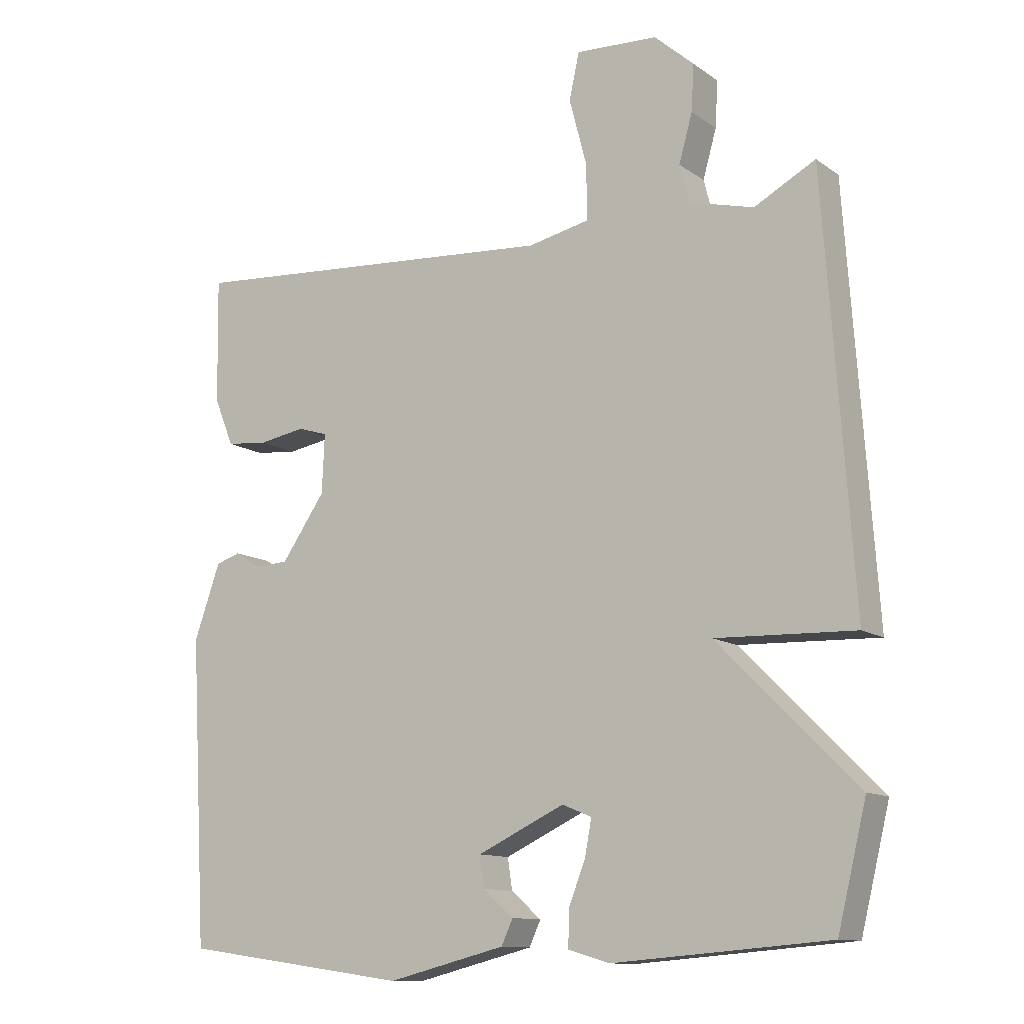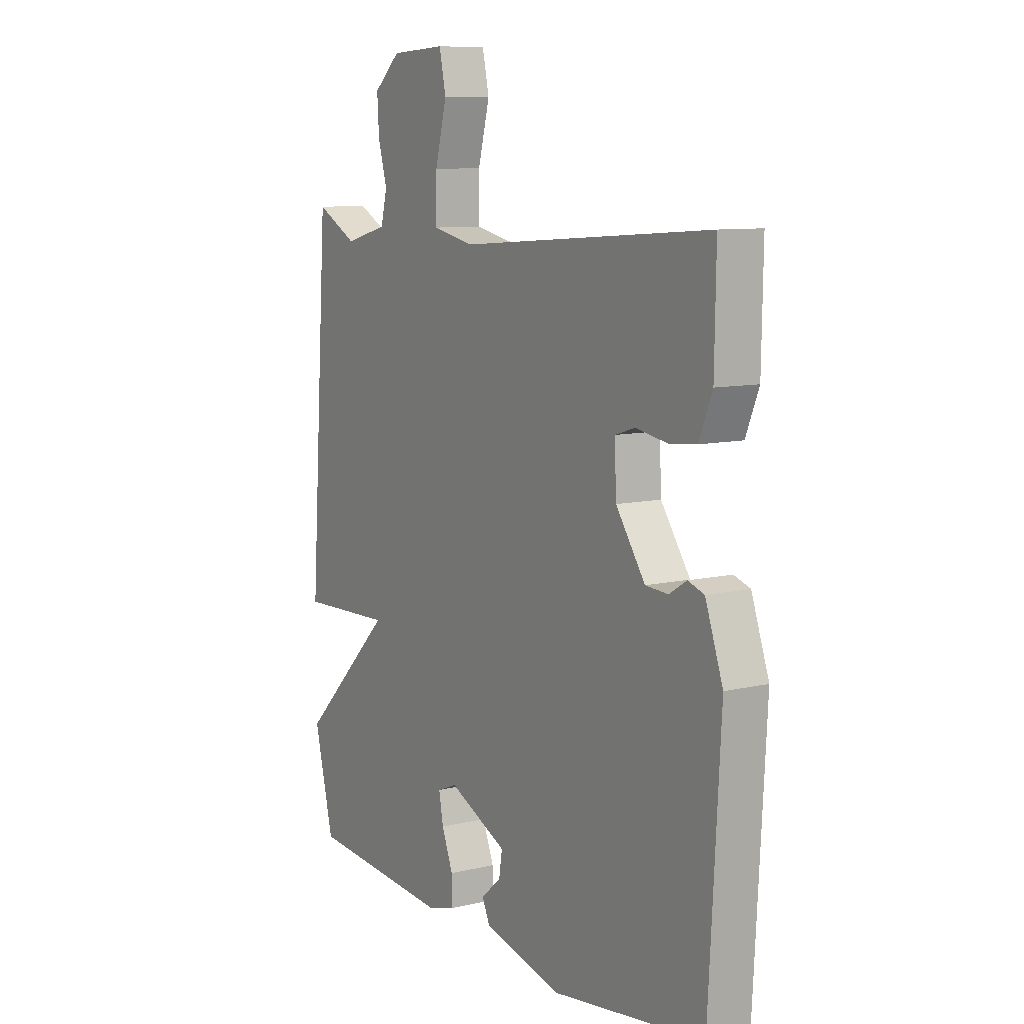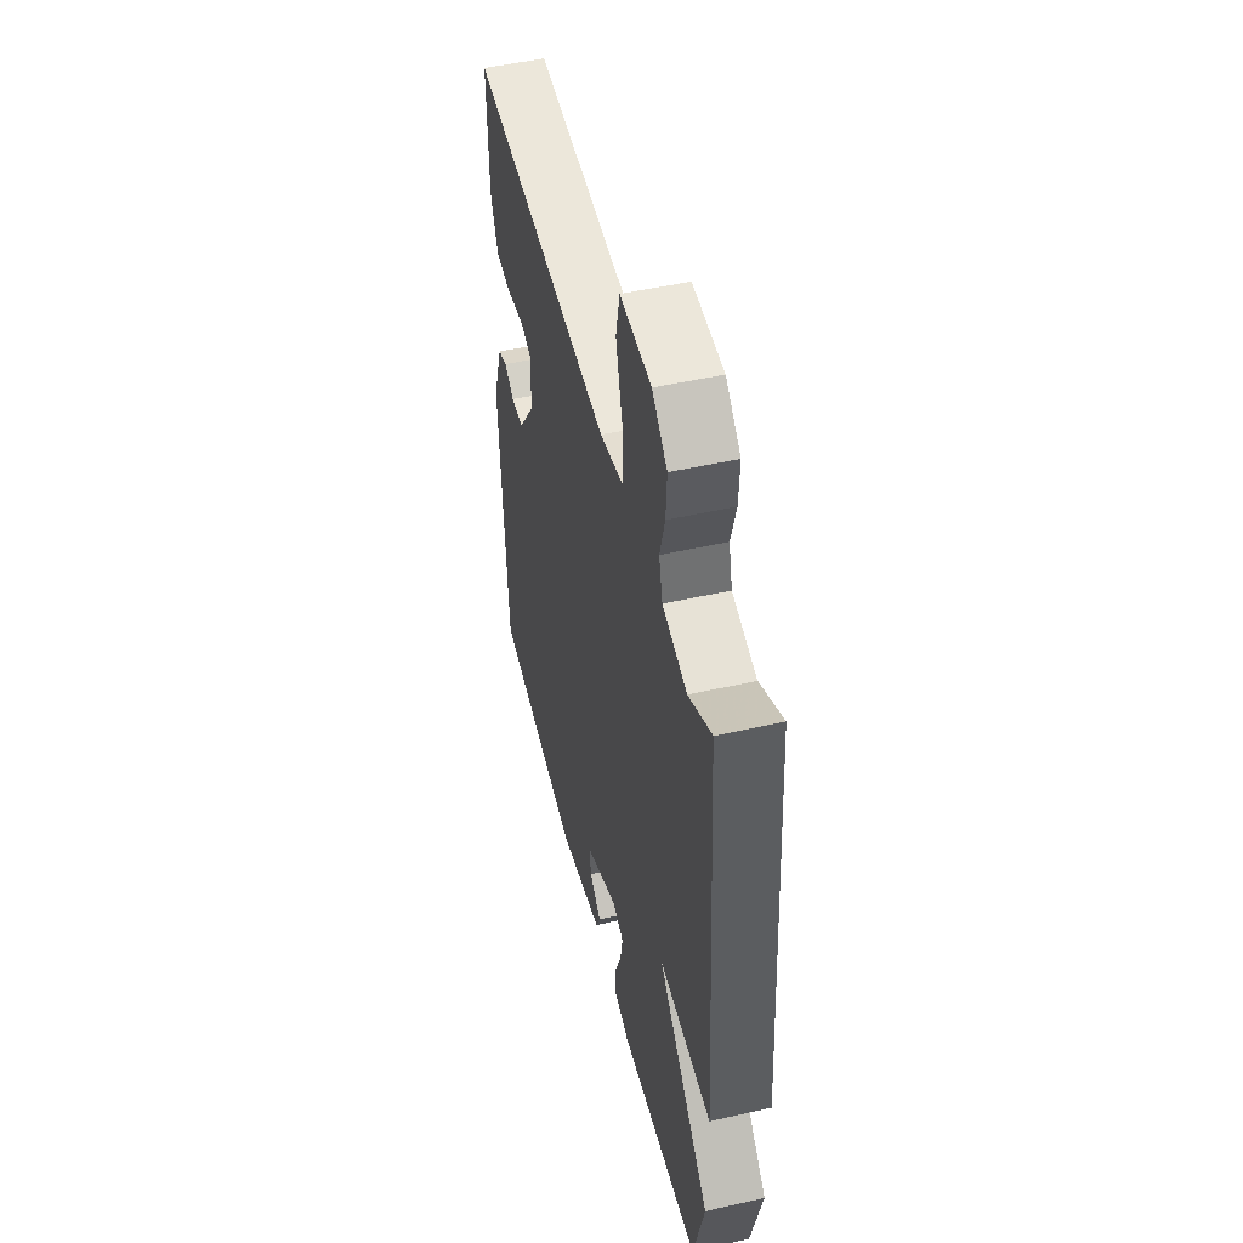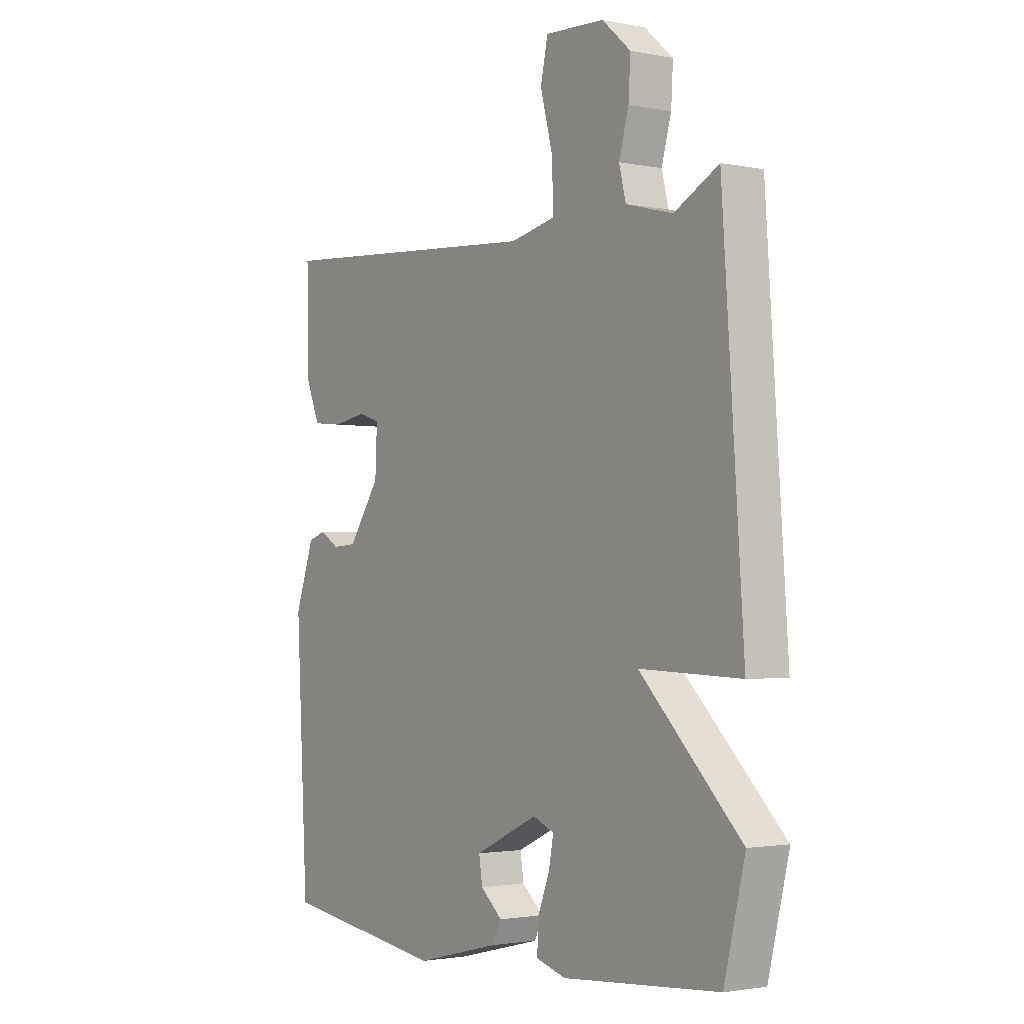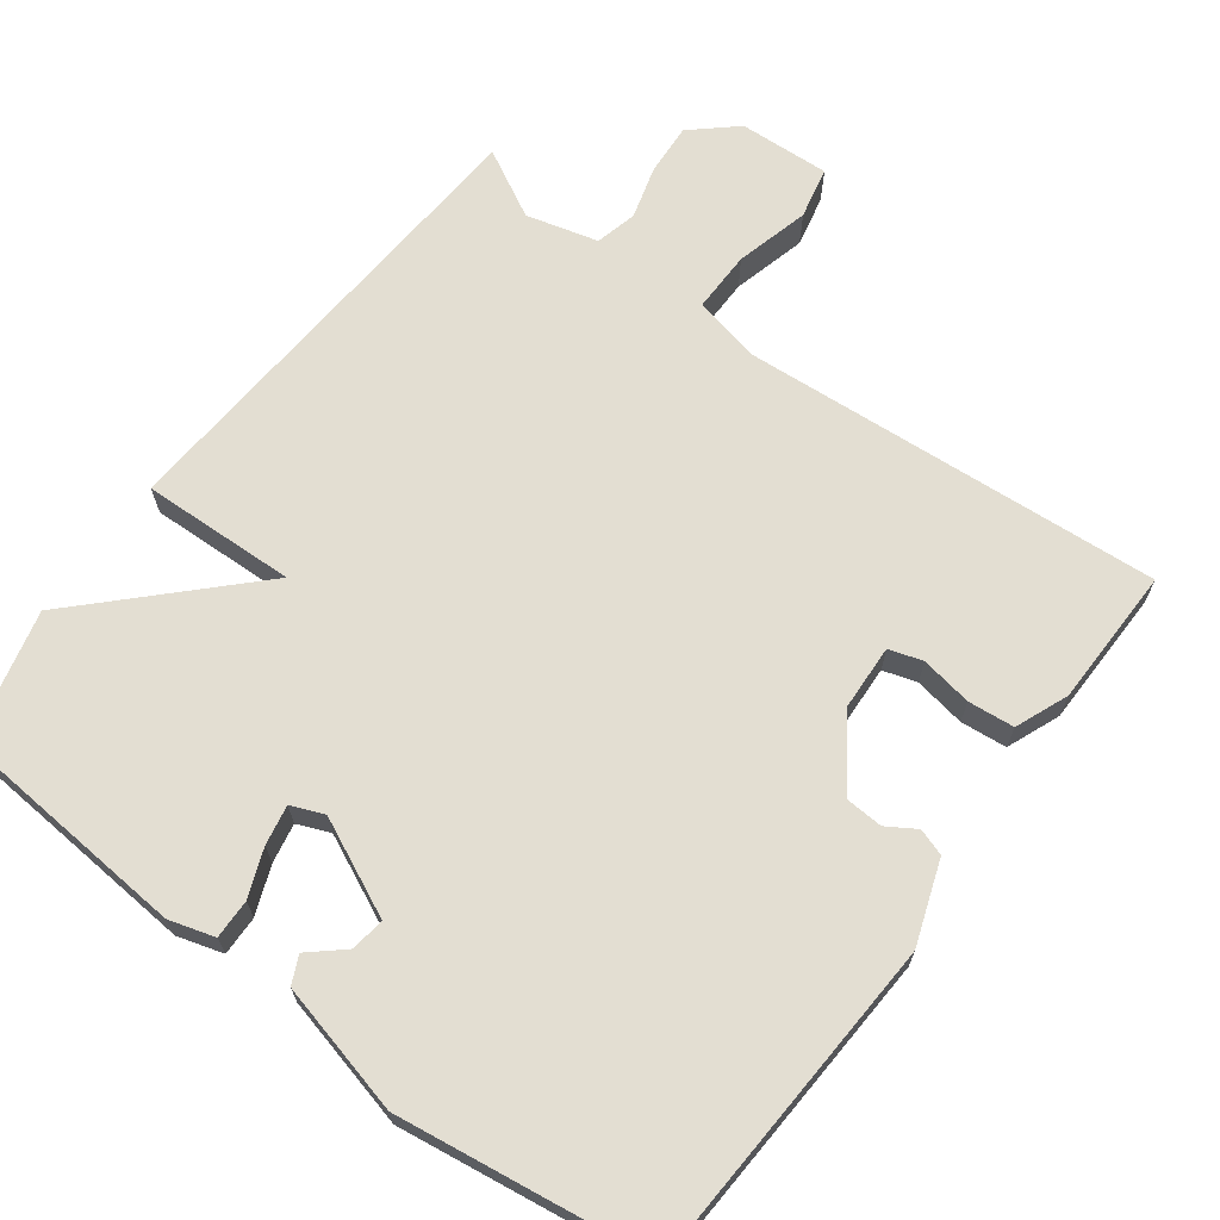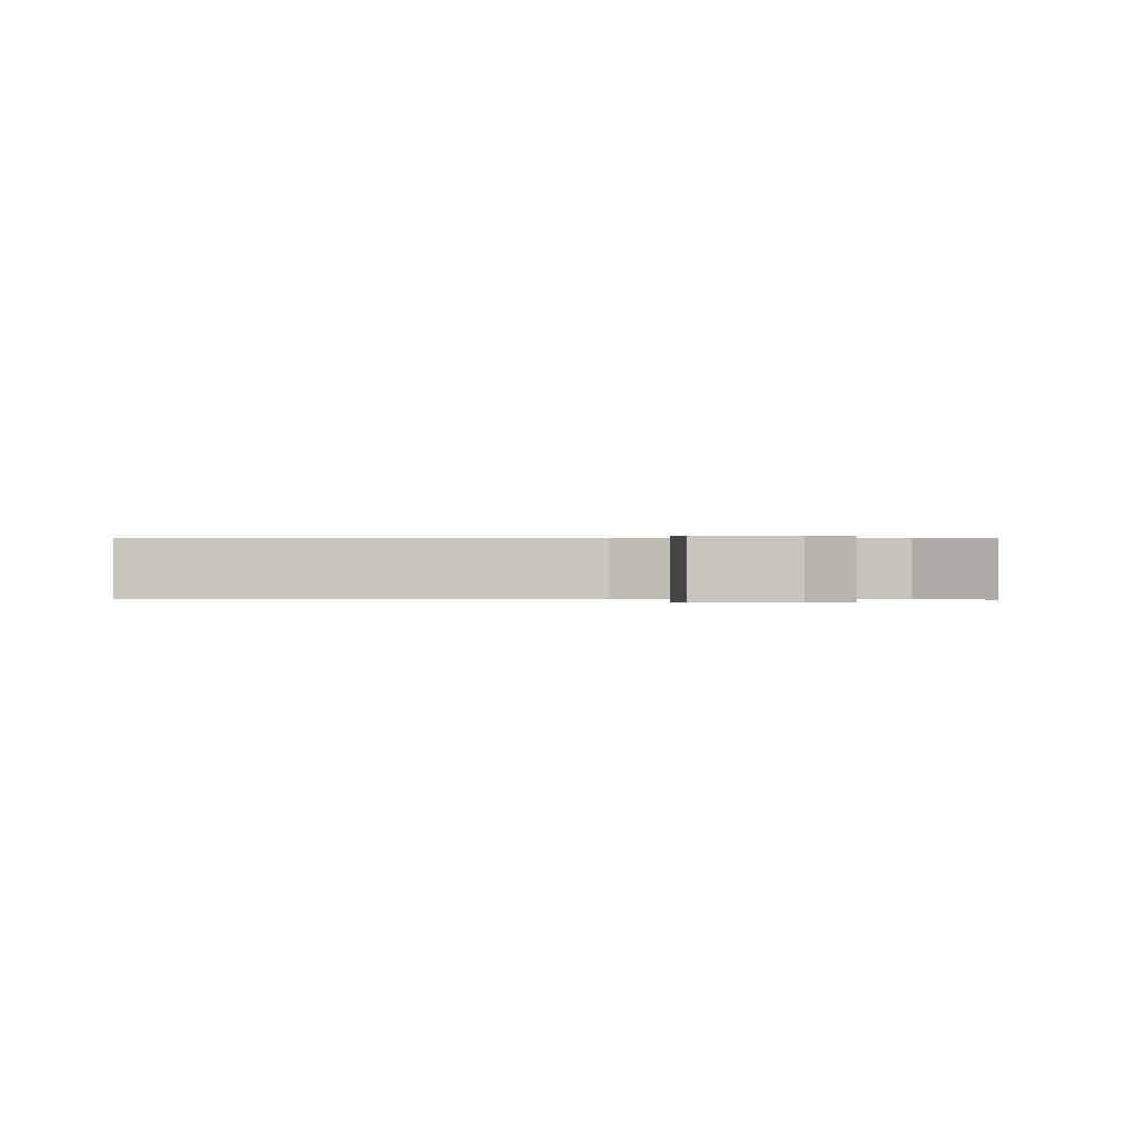
<metadata>
{"format":"obj","ext":"obj","renderer":"f3d","projection":"perspective","resolution":1024,"background":"white","views":[{"elev":-11.8,"azim":32.4,"up":"+Z"},{"elev":9.3,"azim":-122.0,"up":"+Z"},{"elev":49.7,"azim":76.0,"up":"+Z"},{"elev":-2.1,"azim":55.0,"up":"+Z"},{"elev":67.5,"azim":-143.4,"up":"+Y"},{"elev":0.1,"azim":0.9,"up":"+Y"}]}
</metadata>
<code>
v -0.5 0.07 -0.5
v -0.525 0.07 -0.049
v -0.486 0.07 0.062
v -0.45 0.07 0.074
v -0.411 0.07 0.05
v -0.361 0.07 0.053
v -0.296 0.07 0.147
v -0.292 0.07 0.235
v -0.337 0.07 0.249
v -0.406 0.07 0.237
v -0.468 0.07 0.243
v -0.497 0.07 0.314
v -0.5 0.07 0.5
v 0.062 0.07 0.46
v 0.154 0.07 0.48
v 0.153 0.07 0.562
v 0.127 0.07 0.661
v 0.142 0.07 0.73
v 0.264 0.07 0.724
v 0.323 0.07 0.672
v 0.319 0.07 0.603
v 0.299 0.07 0.532
v 0.313 0.07 0.476
v 0.409 0.07 0.451
v 0.5 0.07 0.5
v 0.543 0.07 -0.124
v 0.336 0.07 -0.117
v 0.543 0.07 -0.324
v 0.5 0.07 -0.5
v 0.179 0.07 -0.526
v 0.118 0.07 -0.508
v 0.119 0.07 -0.455
v 0.144 0.07 -0.391
v 0.154 0.07 -0.338
v 0.11 0.07 -0.32
v -0.02 0.07 -0.381
v -0.013 0.07 -0.427
v 0.032 0.07 -0.466
v 0.015 0.07 -0.503
v -0.161 0.07 -0.547
v -0.5 0 -0.5
v -0.525 0 -0.049
v -0.486 0 0.062
v -0.45 0 0.074
v -0.411 0 0.05
v -0.361 0 0.053
v -0.296 0 0.147
v -0.292 0 0.235
v -0.337 0 0.249
v -0.406 0 0.237
v -0.468 0 0.243
v -0.497 0 0.314
v -0.5 0 0.5
v 0.062 0 0.46
v 0.154 0 0.48
v 0.153 0 0.562
v 0.127 0 0.661
v 0.142 0 0.73
v 0.264 0 0.724
v 0.323 0 0.672
v 0.319 0 0.603
v 0.299 0 0.532
v 0.313 0 0.476
v 0.409 0 0.451
v 0.5 0 0.5
v 0.543 0 -0.124
v 0.336 0 -0.117
v 0.543 0 -0.324
v 0.5 0 -0.5
v 0.179 0 -0.526
v 0.118 0 -0.508
v 0.119 0 -0.455
v 0.144 0 -0.391
v 0.154 0 -0.338
v 0.11 0 -0.32
v -0.02 0 -0.381
v -0.013 0 -0.427
v 0.032 0 -0.466
v 0.015 0 -0.503
v -0.161 0 -0.547
f 40 1 2
f 39 40 2
f 38 39 2
f 37 38 2
f 3 4 5
f 2 3 5
f 37 2 5
f 36 37 5
f 35 36 5 6
f 34 35 6 7
f 31 32 33
f 30 31 33
f 29 30 33
f 28 29 33
f 27 28 33
f 27 33 34
f 24 25 26 27
f 34 7 8
f 27 34 8
f 24 27 8
f 23 24 8
f 20 21 22
f 19 20 22
f 18 19 22
f 17 18 22
f 16 17 22
f 15 16 22 23
f 23 8 9
f 15 23 9
f 14 15 9
f 12 13 14
f 11 12 14
f 10 11 14
f 9 10 14
f 42 41 80
f 42 80 79
f 42 79 78
f 42 78 77
f 45 44 43
f 45 43 42
f 45 42 77
f 45 77 76
f 46 45 76 75
f 47 46 75 74
f 73 72 71
f 73 71 70
f 73 70 69
f 73 69 68
f 73 68 67
f 74 73 67
f 67 66 65 64
f 48 47 74
f 48 74 67
f 48 67 64
f 48 64 63
f 62 61 60
f 62 60 59
f 62 59 58
f 62 58 57
f 62 57 56
f 63 62 56 55
f 49 48 63
f 49 63 55
f 49 55 54
f 54 53 52
f 54 52 51
f 54 51 50
f 54 50 49
f 1 41 42 2
f 2 42 43 3
f 3 43 44 4
f 4 44 45 5
f 5 45 46 6
f 6 46 47 7
f 7 47 48 8
f 8 48 49 9
f 9 49 50 10
f 10 50 51 11
f 11 51 52 12
f 12 52 53 13
f 13 53 54 14
f 14 54 55 15
f 15 55 56 16
f 16 56 57 17
f 17 57 58 18
f 18 58 59 19
f 19 59 60 20
f 20 60 61 21
f 21 61 62 22
f 22 62 63 23
f 23 63 64 24
f 24 64 65 25
f 25 65 66 26
f 26 66 67 27
f 27 67 68 28
f 28 68 69 29
f 29 69 70 30
f 30 70 71 31
f 31 71 72 32
f 32 72 73 33
f 33 73 74 34
f 34 74 75 35
f 35 75 76 36
f 36 76 77 37
f 37 77 78 38
f 38 78 79 39
f 39 79 80 40
f 40 80 41 1

</code>
